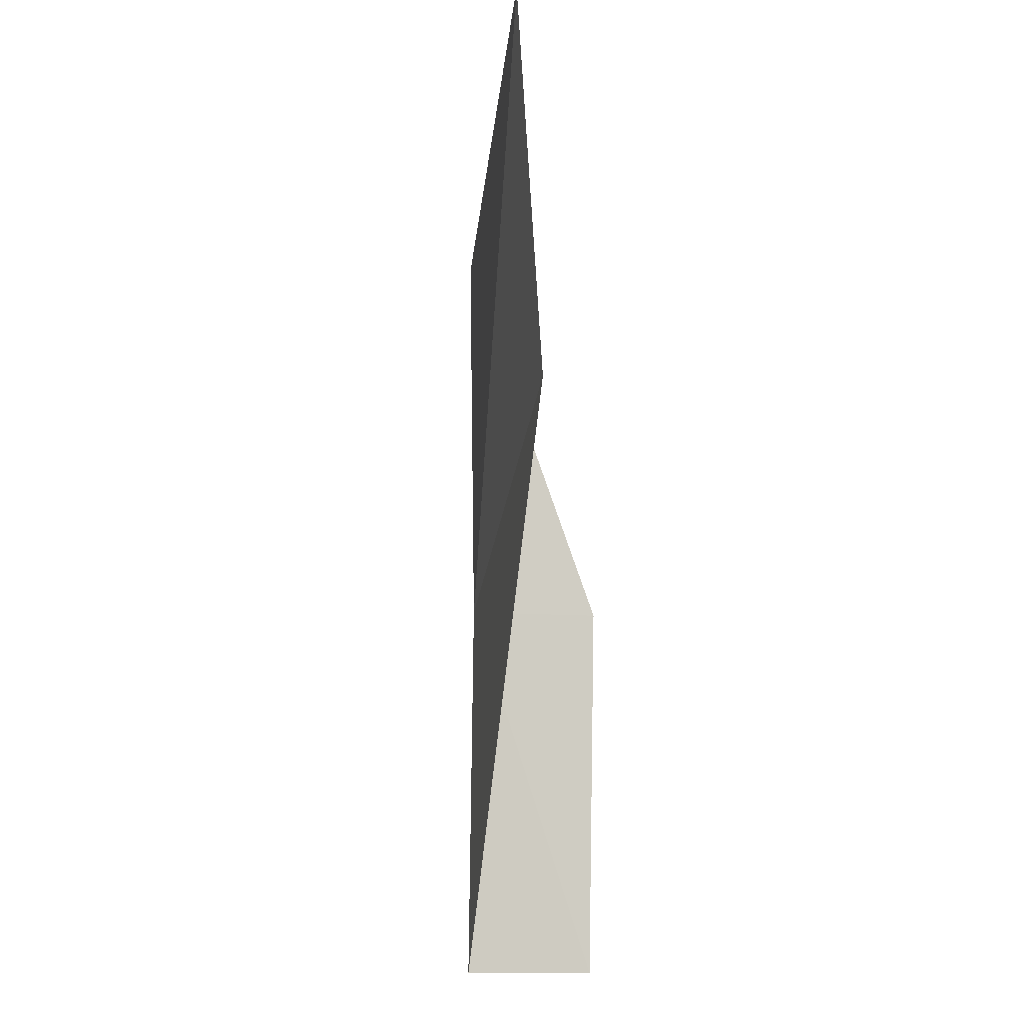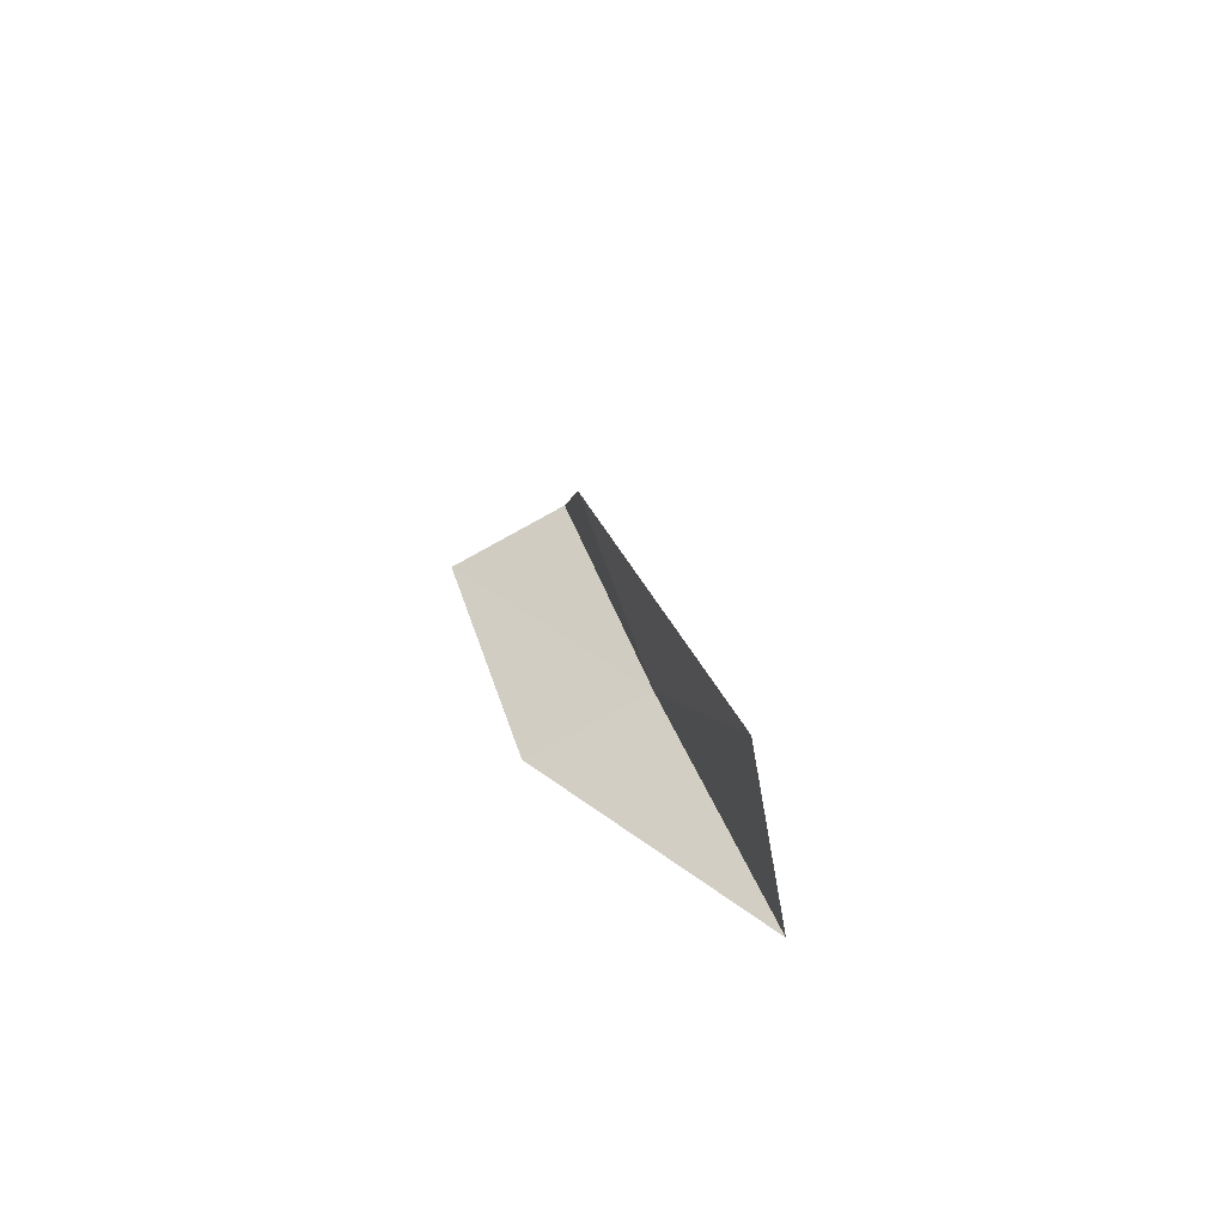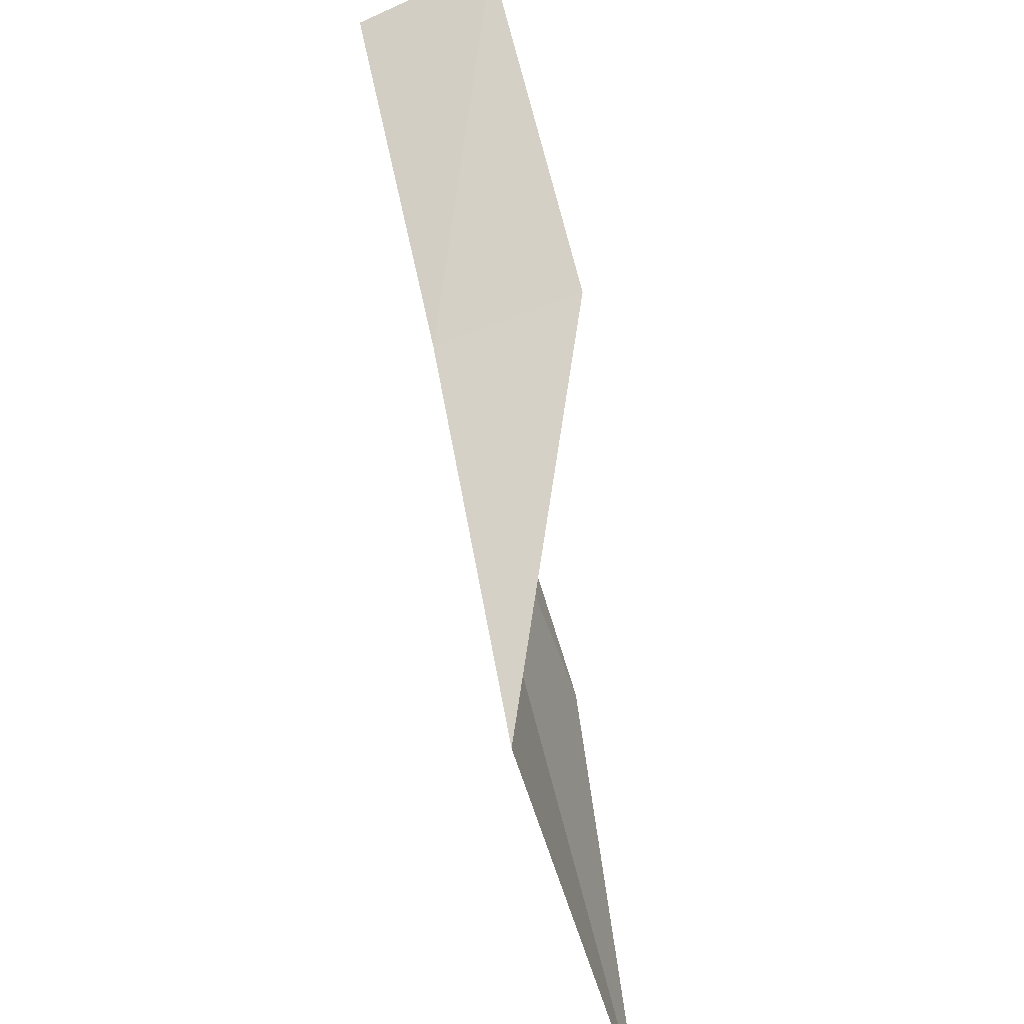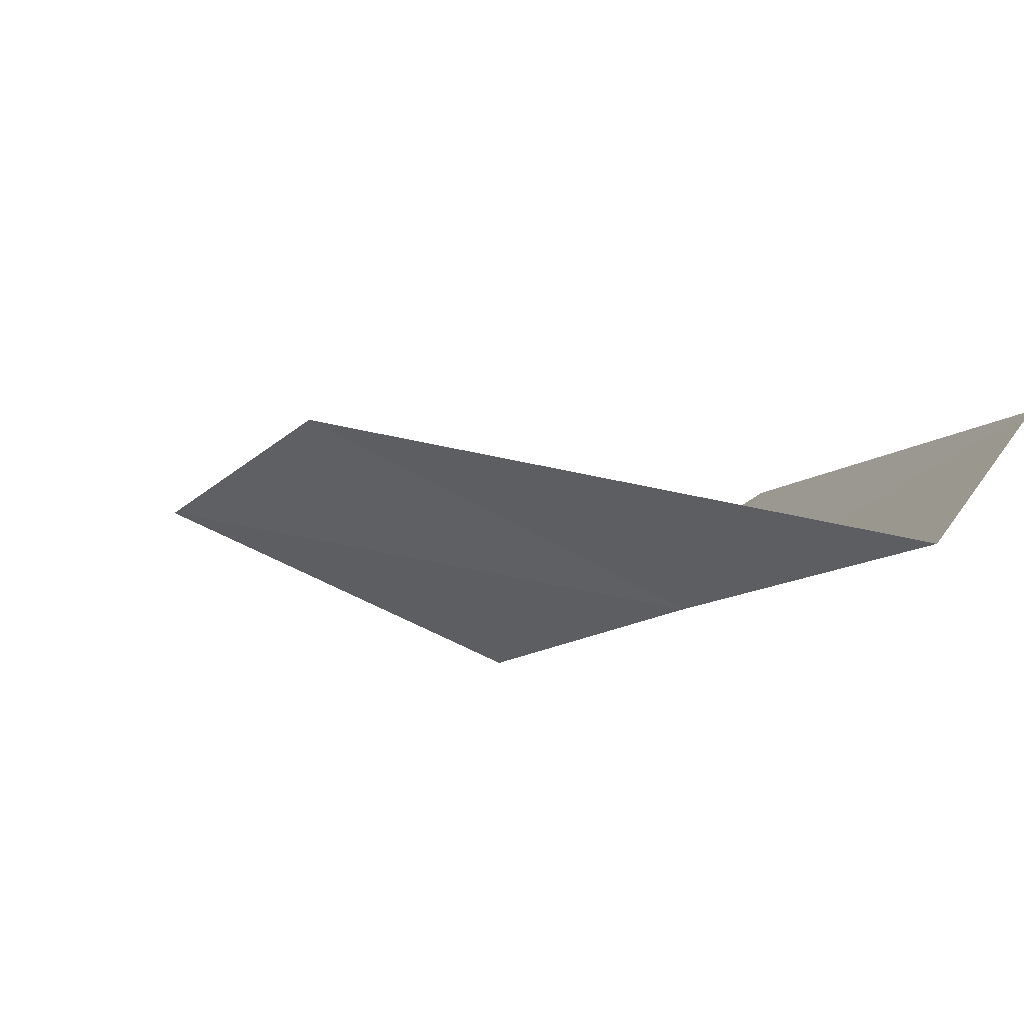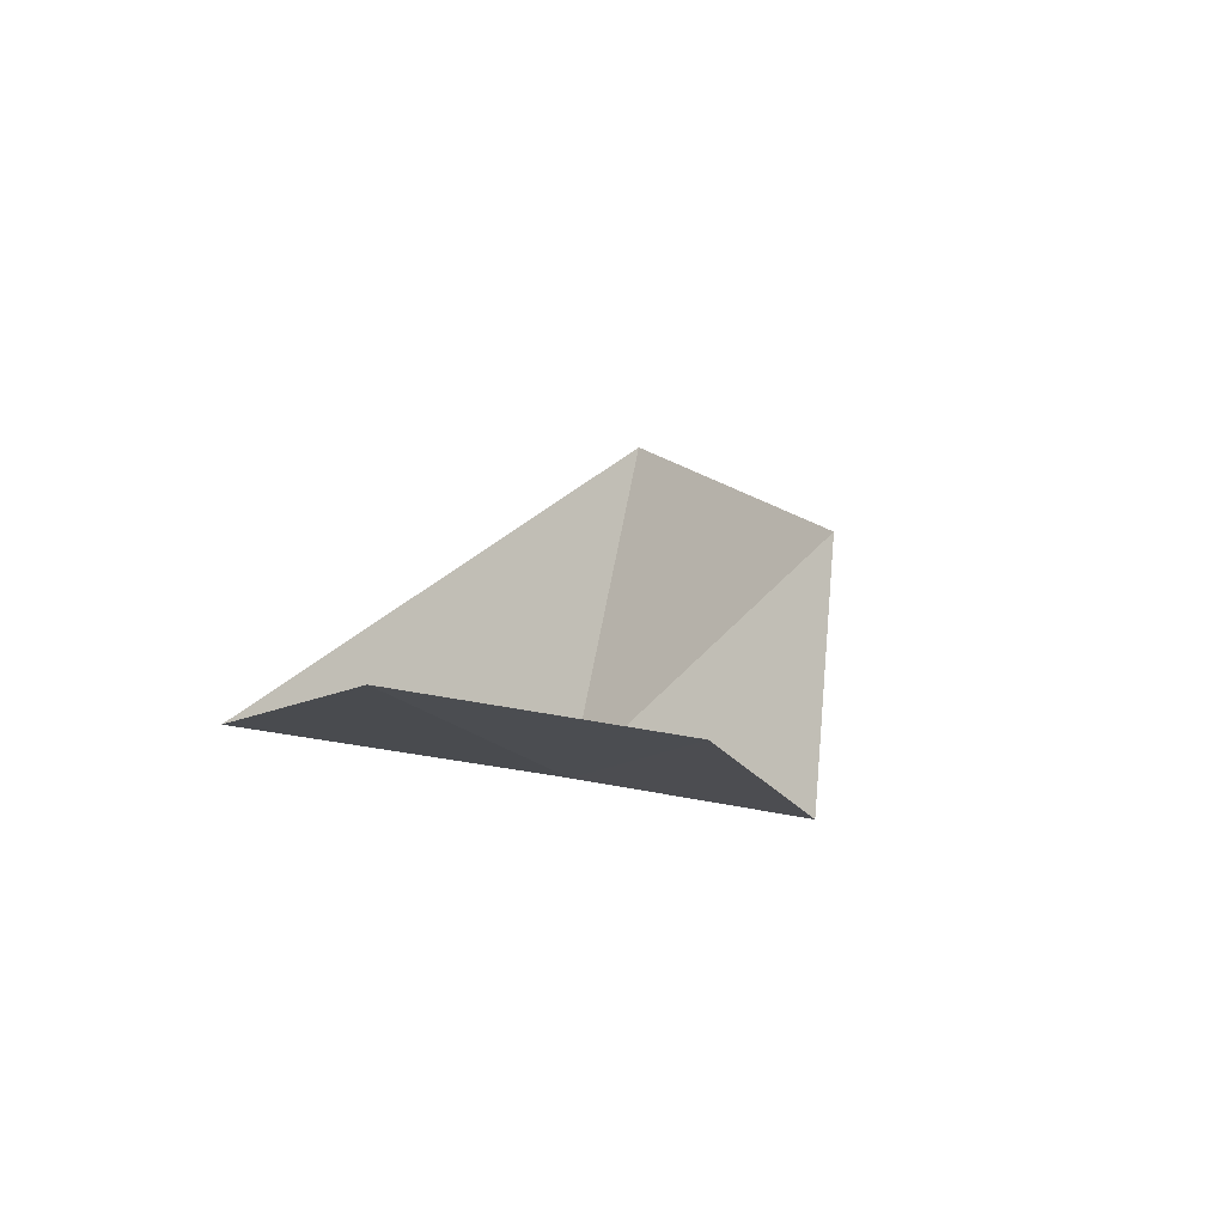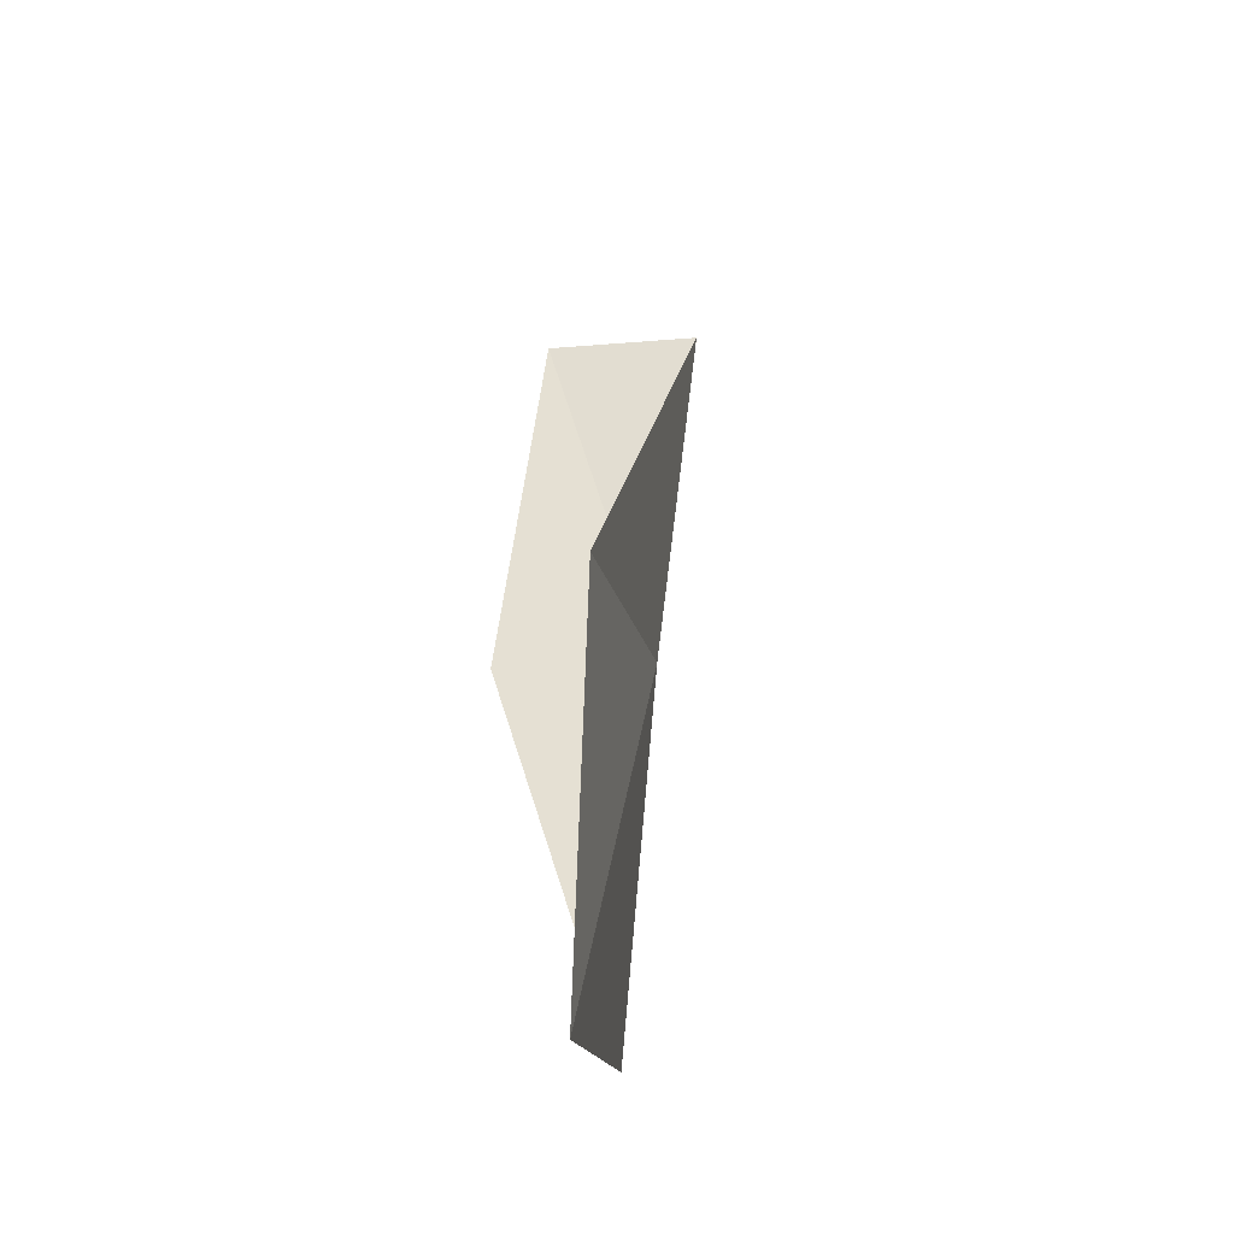
<metadata>
{"format":"obj","ext":"obj","renderer":"f3d","projection":"perspective","resolution":1024,"background":"white","views":[{"elev":52.5,"azim":-7.6,"up":"+Y"},{"elev":59.4,"azim":156.3,"up":"+Y"},{"elev":-59.3,"azim":8.6,"up":"+Z"},{"elev":62.1,"azim":-70.9,"up":"+Z"},{"elev":-47.7,"azim":35.1,"up":"+Y"},{"elev":-12.2,"azim":176.8,"up":"+Z"}]}
</metadata>
<code>
v 21.13 -5.09 12
v 21.67 -1.689 10
v 21.36 -3.977 10
v 21.92 -5.282 12
v 21.55 -2.821 12
v 21.62 -6.422 14
v 20.83 -6.188 14
f 1 3 2
f 1 4 3
f 1 2 5
f 1 6 4
f 1 7 6
f 1 5 7

</code>
